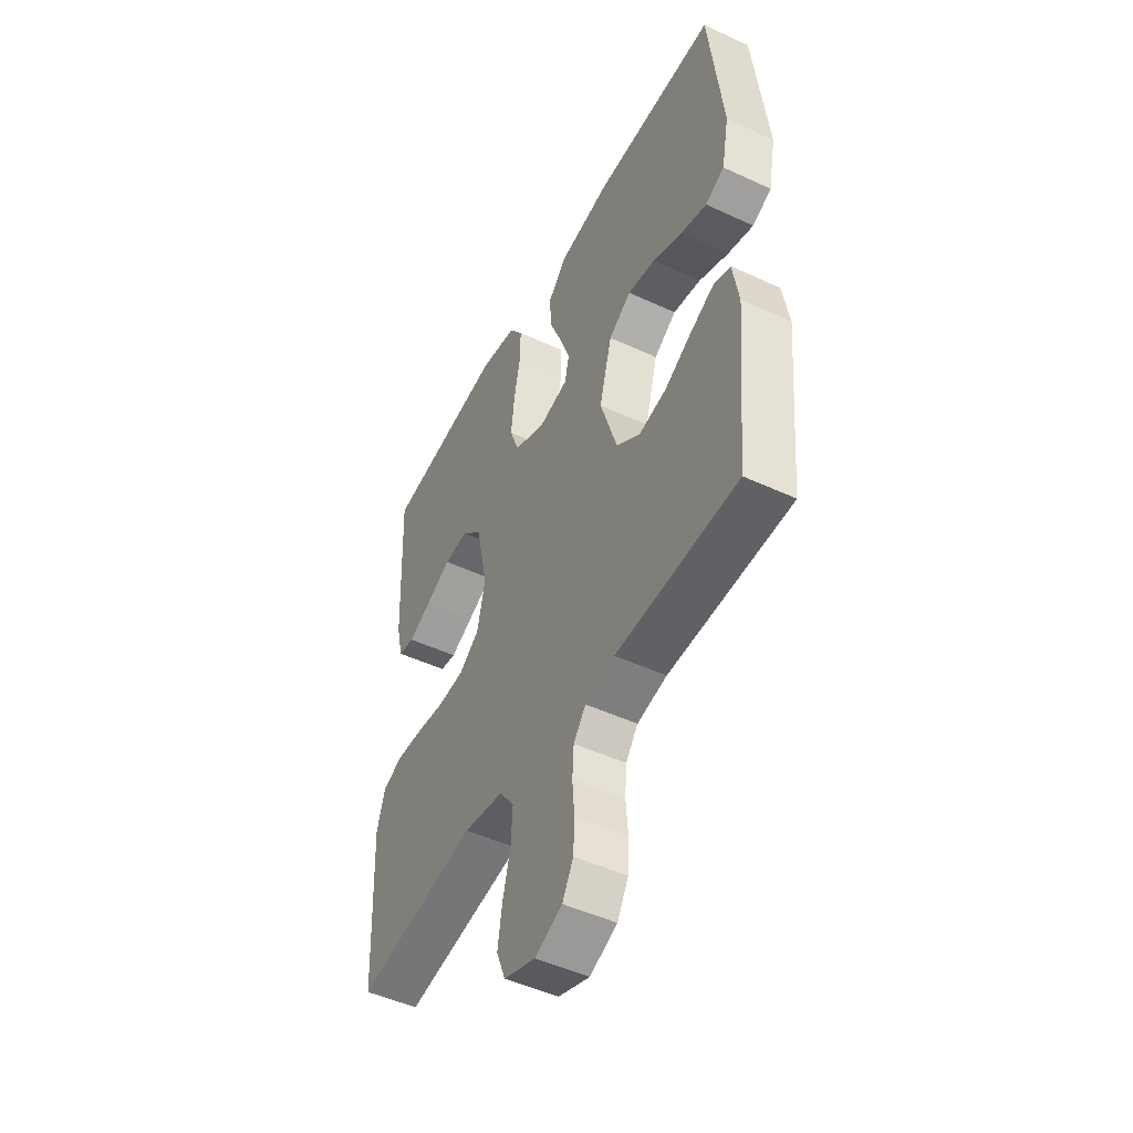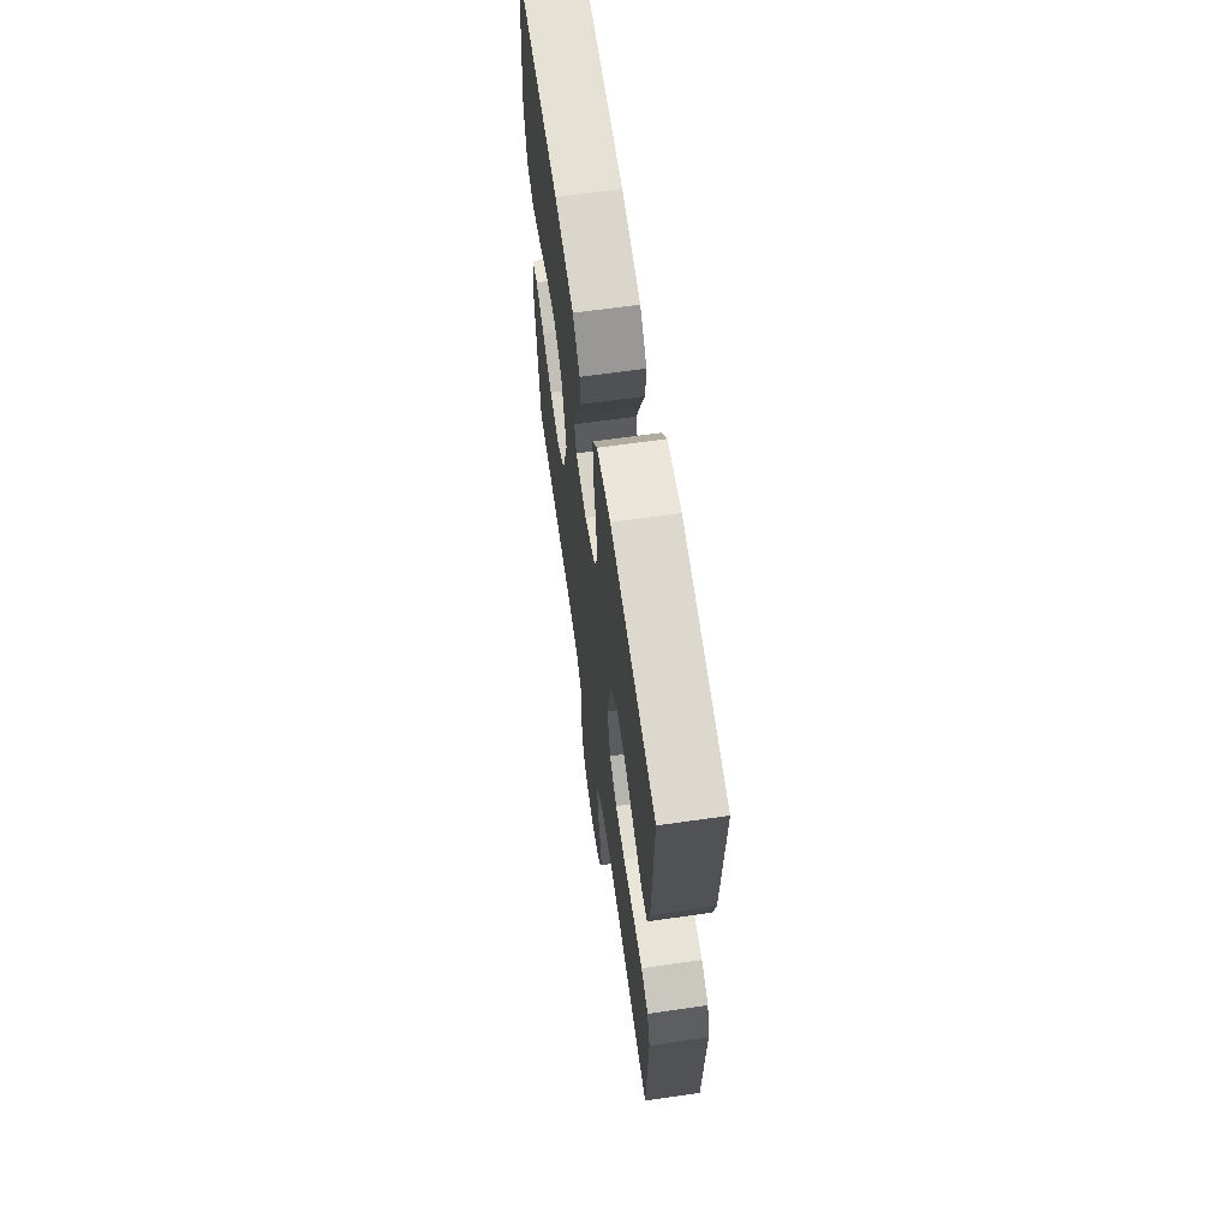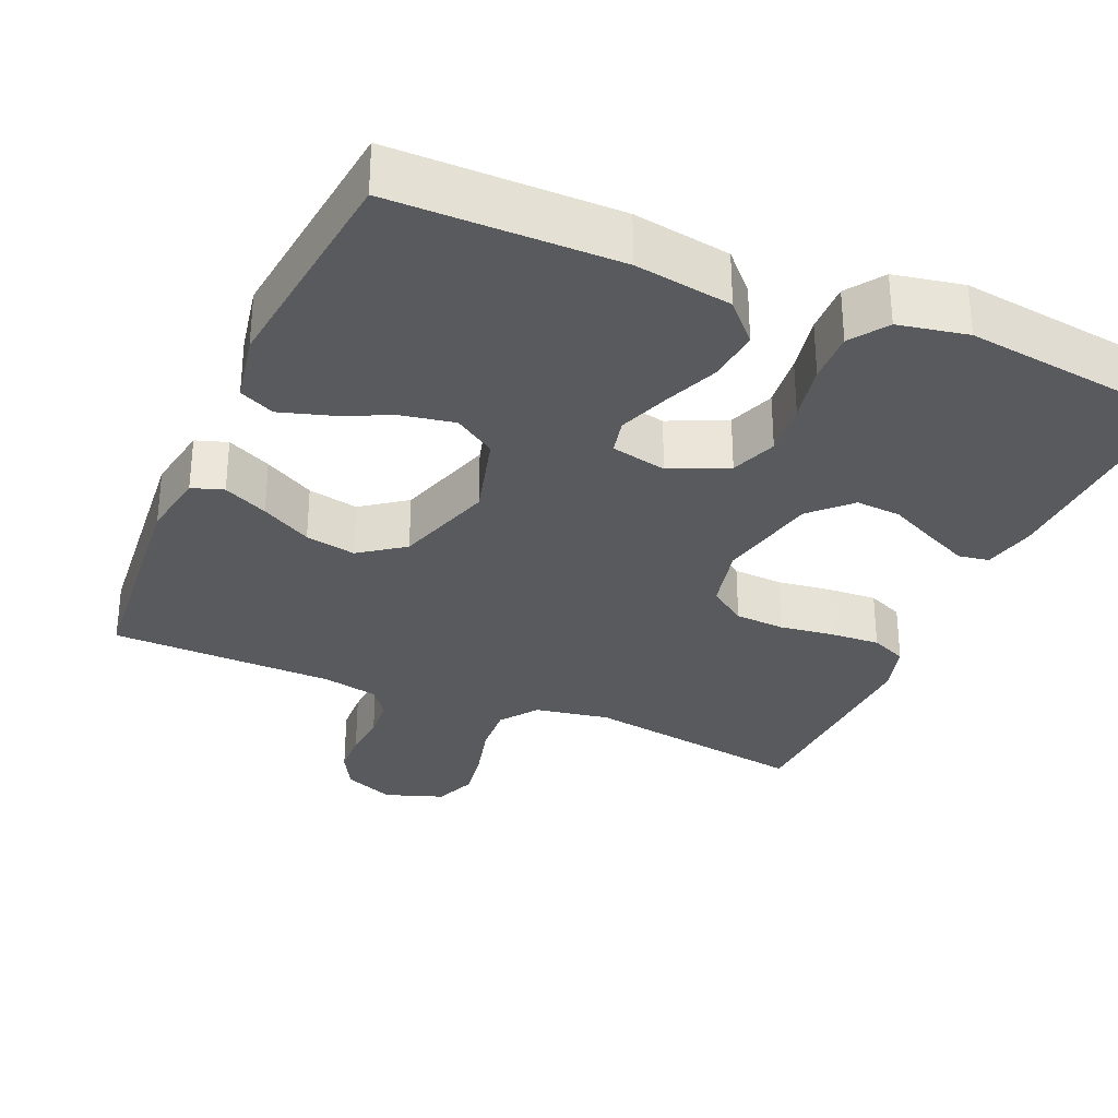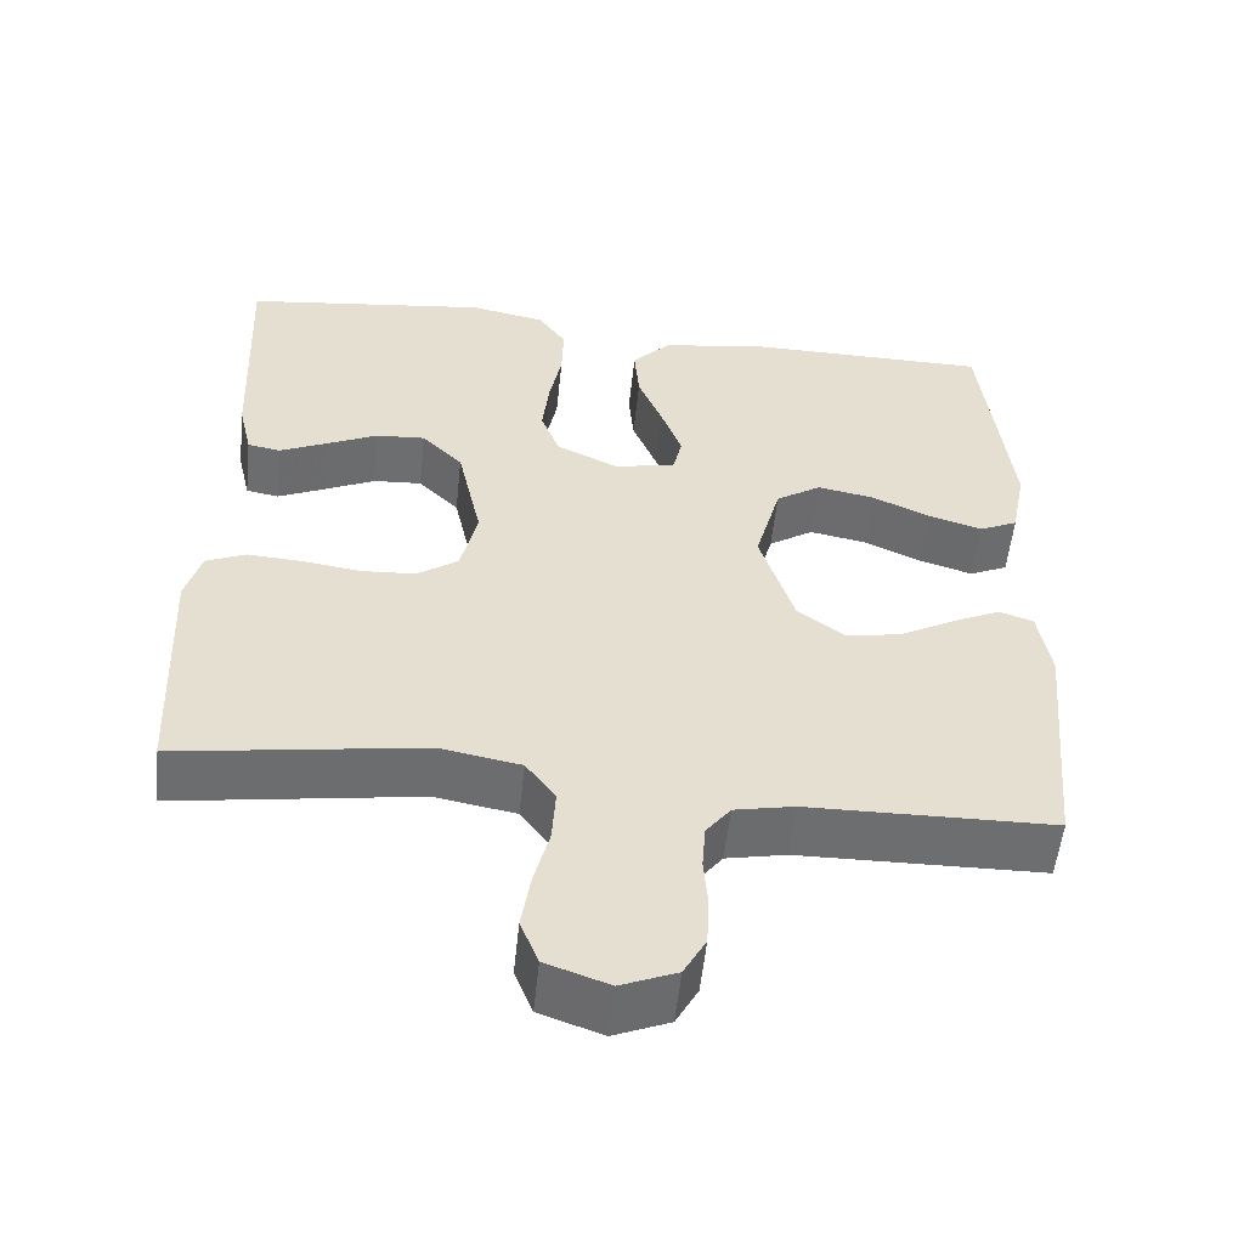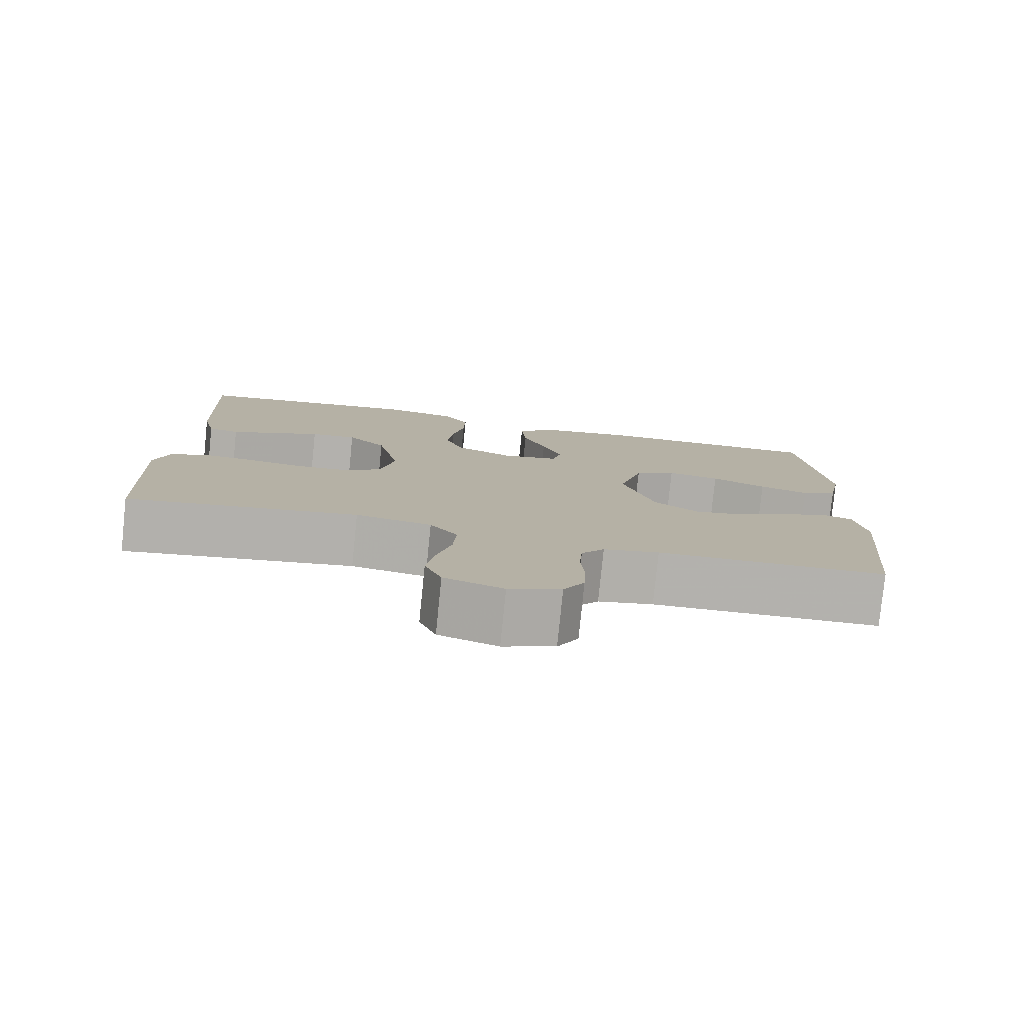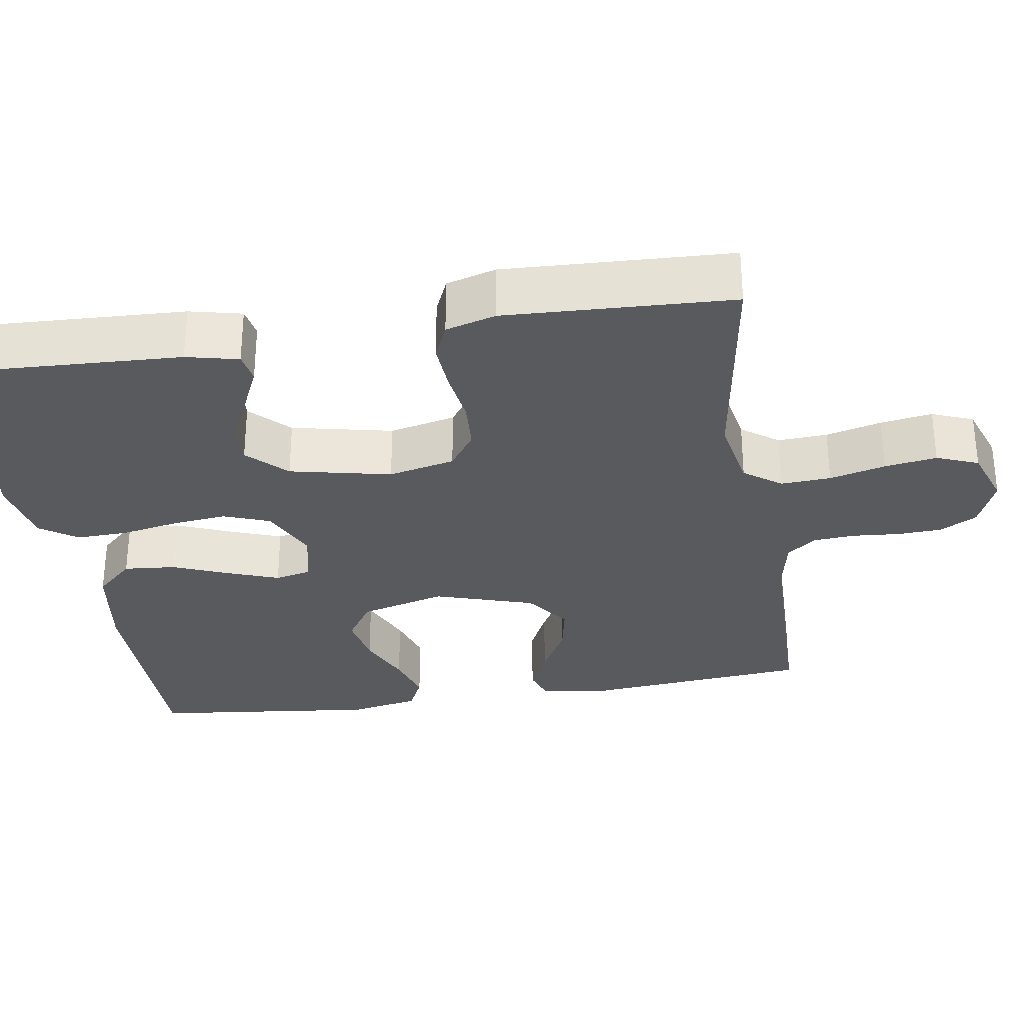
<metadata>
{"format":"obj","ext":"obj","renderer":"f3d","projection":"perspective","resolution":1024,"background":"white","views":[{"elev":-48.7,"azim":-117.3,"up":"+Z"},{"elev":65.2,"azim":81.8,"up":"+Z"},{"elev":-31.4,"azim":-23.4,"up":"+Y"},{"elev":-54.3,"azim":174.0,"up":"+Z"},{"elev":-79.3,"azim":174.2,"up":"+Z"},{"elev":-30.7,"azim":99.0,"up":"+Y"}]}
</metadata>
<code>
v 0.5 0.07 -0.5
v 0.2 0.07 -0.454
v 0.101 0.07 -0.472
v 0.065 0.07 -0.521
v 0.069 0.07 -0.587
v 0.088 0.07 -0.661
v 0.099 0.07 -0.73
v 0.077 0.07 -0.785
v 0 0.07 -0.812
v -0.068 0.07 -0.784
v -0.095 0.07 -0.735
v -0.098 0.07 -0.676
v -0.093 0.07 -0.614
v -0.097 0.07 -0.559
v -0.127 0.07 -0.52
v -0.2 0.07 -0.505
v -0.5 0.07 -0.5
v -0.528 0.07 -0.2
v -0.513 0.07 -0.111
v -0.471 0.07 -0.097
v -0.412 0.07 -0.125
v -0.345 0.07 -0.162
v -0.278 0.07 -0.175
v -0.219 0.07 -0.132
v -0.177 0.07 0
v -0.208 0.07 0.114
v -0.263 0.07 0.15
v -0.332 0.07 0.137
v -0.404 0.07 0.105
v -0.469 0.07 0.085
v -0.516 0.07 0.107
v -0.534 0.07 0.2
v -0.5 0.07 0.5
v -0.2 0.07 0.502
v -0.071 0.07 0.482
v -0.024 0.07 0.432
v -0.03 0.07 0.363
v -0.06 0.07 0.289
v -0.085 0.07 0.221
v -0.074 0.07 0.173
v 0 0.07 0.157
v 0.076 0.07 0.192
v 0.099 0.07 0.253
v 0.091 0.07 0.326
v 0.076 0.07 0.403
v 0.074 0.07 0.471
v 0.108 0.07 0.52
v 0.2 0.07 0.538
v 0.5 0.07 0.5
v 0.487 0.07 0.2
v 0.471 0.07 0.131
v 0.431 0.07 0.124
v 0.374 0.07 0.15
v 0.311 0.07 0.18
v 0.251 0.07 0.184
v 0.201 0.07 0.134
v 0.172 0.07 0
v 0.192 0.07 -0.088
v 0.242 0.07 -0.123
v 0.308 0.07 -0.127
v 0.38 0.07 -0.117
v 0.446 0.07 -0.113
v 0.494 0.07 -0.134
v 0.513 0.07 -0.2
v 0.5 0 -0.5
v 0.2 0 -0.454
v 0.101 0 -0.472
v 0.065 0 -0.521
v 0.069 0 -0.587
v 0.088 0 -0.661
v 0.099 0 -0.73
v 0.077 0 -0.785
v 0 0 -0.812
v -0.068 0 -0.784
v -0.095 0 -0.735
v -0.098 0 -0.676
v -0.093 0 -0.614
v -0.097 0 -0.559
v -0.127 0 -0.52
v -0.2 0 -0.505
v -0.5 0 -0.5
v -0.528 0 -0.2
v -0.513 0 -0.111
v -0.471 0 -0.097
v -0.412 0 -0.125
v -0.345 0 -0.162
v -0.278 0 -0.175
v -0.219 0 -0.132
v -0.177 0 0
v -0.208 0 0.114
v -0.263 0 0.15
v -0.332 0 0.137
v -0.404 0 0.105
v -0.469 0 0.085
v -0.516 0 0.107
v -0.534 0 0.2
v -0.5 0 0.5
v -0.2 0 0.502
v -0.071 0 0.482
v -0.024 0 0.432
v -0.03 0 0.363
v -0.06 0 0.289
v -0.085 0 0.221
v -0.074 0 0.173
v 0 0 0.157
v 0.076 0 0.192
v 0.099 0 0.253
v 0.091 0 0.326
v 0.076 0 0.403
v 0.074 0 0.471
v 0.108 0 0.52
v 0.2 0 0.538
v 0.5 0 0.5
v 0.487 0 0.2
v 0.471 0 0.131
v 0.431 0 0.124
v 0.374 0 0.15
v 0.311 0 0.18
v 0.251 0 0.184
v 0.201 0 0.134
v 0.172 0 0
v 0.192 0 -0.088
v 0.242 0 -0.123
v 0.308 0 -0.127
v 0.38 0 -0.117
v 0.446 0 -0.113
v 0.494 0 -0.134
v 0.513 0 -0.2
f 63 64 1 2
f 60 61 62 63
f 60 63 2 3
f 59 60 3 4
f 58 59 4
f 57 58 4
f 51 52 53 54
f 49 50 51 54
f 49 54 55
f 48 49 55 56
f 44 45 46 47
f 43 44 47 48
f 35 36 37 38
f 35 38 39
f 34 35 39
f 33 34 39 40
f 28 29 30 31
f 27 28 31 32
f 19 20 21 22
f 17 18 19 22
f 16 17 22 23
f 15 16 23 24
f 10 11 12 13
f 10 13 14
f 9 10 14
f 8 9 14
f 5 6 7 8
f 4 5 8 14
f 57 4 14 15
f 43 48 56 57
f 42 43 57 15
f 27 32 33 40
f 26 27 40 41
f 25 26 41
f 25 41 42
f 15 24 25 42
f 66 65 128 127
f 127 126 125 124
f 67 66 127 124
f 68 67 124 123
f 68 123 122
f 68 122 121
f 118 117 116 115
f 118 115 114 113
f 119 118 113
f 120 119 113 112
f 111 110 109 108
f 112 111 108 107
f 102 101 100 99
f 103 102 99
f 103 99 98
f 104 103 98 97
f 95 94 93 92
f 96 95 92 91
f 86 85 84 83
f 86 83 82 81
f 87 86 81 80
f 88 87 80 79
f 77 76 75 74
f 78 77 74
f 78 74 73
f 78 73 72
f 72 71 70 69
f 78 72 69 68
f 79 78 68 121
f 121 120 112 107
f 79 121 107 106
f 104 97 96 91
f 105 104 91 90
f 105 90 89
f 106 105 89
f 106 89 88 79
f 1 65 66 2
f 2 66 67 3
f 3 67 68 4
f 4 68 69 5
f 5 69 70 6
f 6 70 71 7
f 7 71 72 8
f 8 72 73 9
f 9 73 74 10
f 10 74 75 11
f 11 75 76 12
f 12 76 77 13
f 13 77 78 14
f 14 78 79 15
f 15 79 80 16
f 16 80 81 17
f 17 81 82 18
f 18 82 83 19
f 19 83 84 20
f 20 84 85 21
f 21 85 86 22
f 22 86 87 23
f 23 87 88 24
f 24 88 89 25
f 25 89 90 26
f 26 90 91 27
f 27 91 92 28
f 28 92 93 29
f 29 93 94 30
f 30 94 95 31
f 31 95 96 32
f 32 96 97 33
f 33 97 98 34
f 34 98 99 35
f 35 99 100 36
f 36 100 101 37
f 37 101 102 38
f 38 102 103 39
f 39 103 104 40
f 40 104 105 41
f 41 105 106 42
f 42 106 107 43
f 43 107 108 44
f 44 108 109 45
f 45 109 110 46
f 46 110 111 47
f 47 111 112 48
f 48 112 113 49
f 49 113 114 50
f 50 114 115 51
f 51 115 116 52
f 52 116 117 53
f 53 117 118 54
f 54 118 119 55
f 55 119 120 56
f 56 120 121 57
f 57 121 122 58
f 58 122 123 59
f 59 123 124 60
f 60 124 125 61
f 61 125 126 62
f 62 126 127 63
f 63 127 128 64
f 64 128 65 1

</code>
